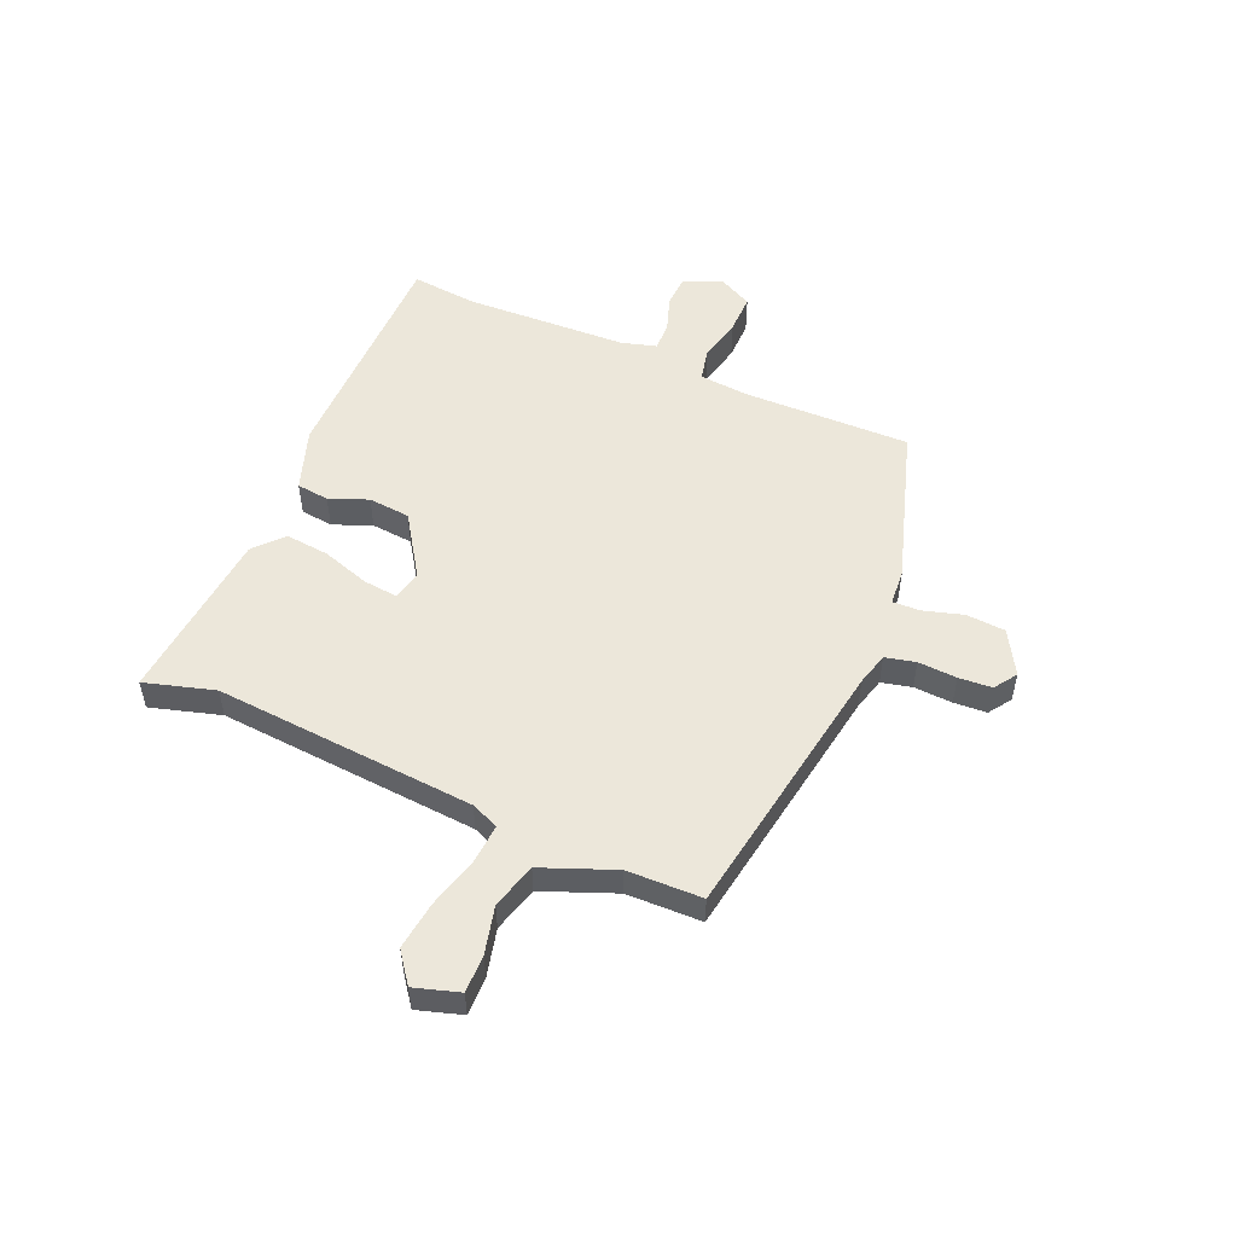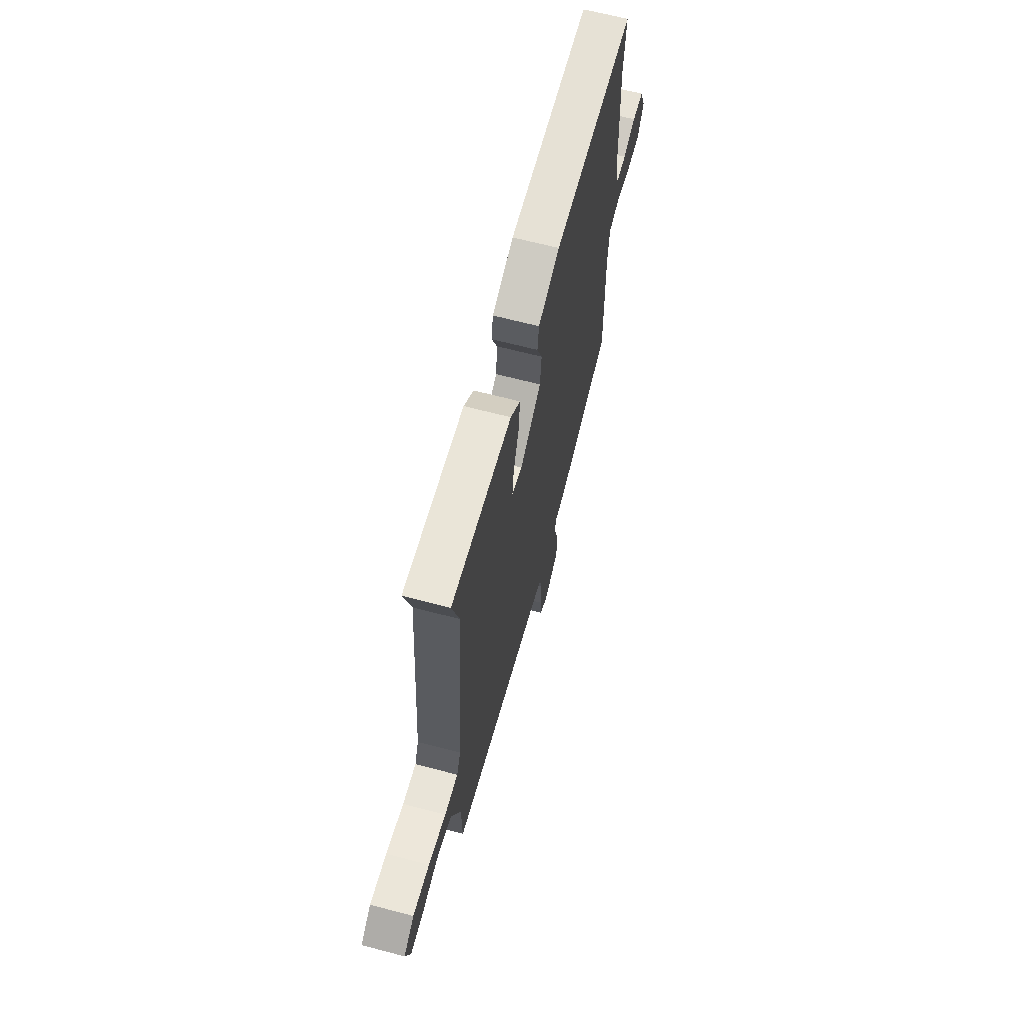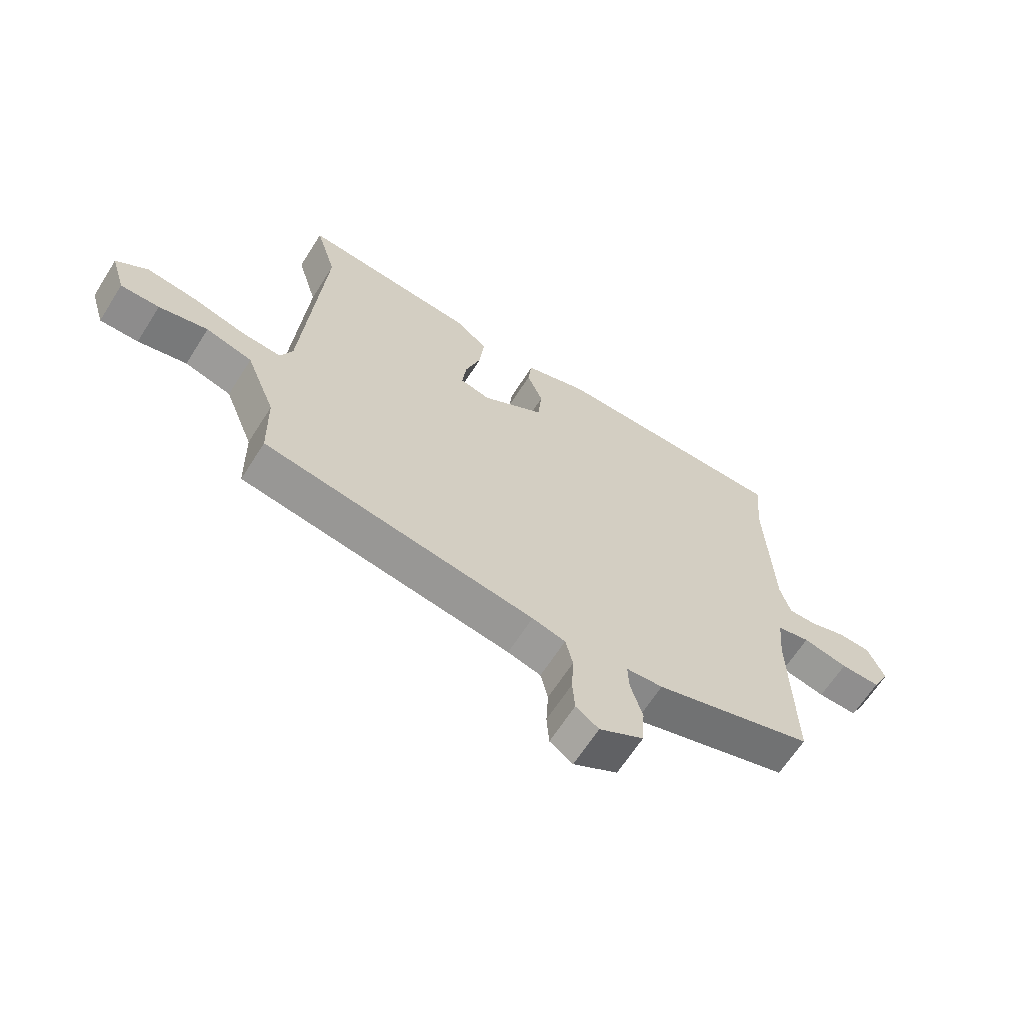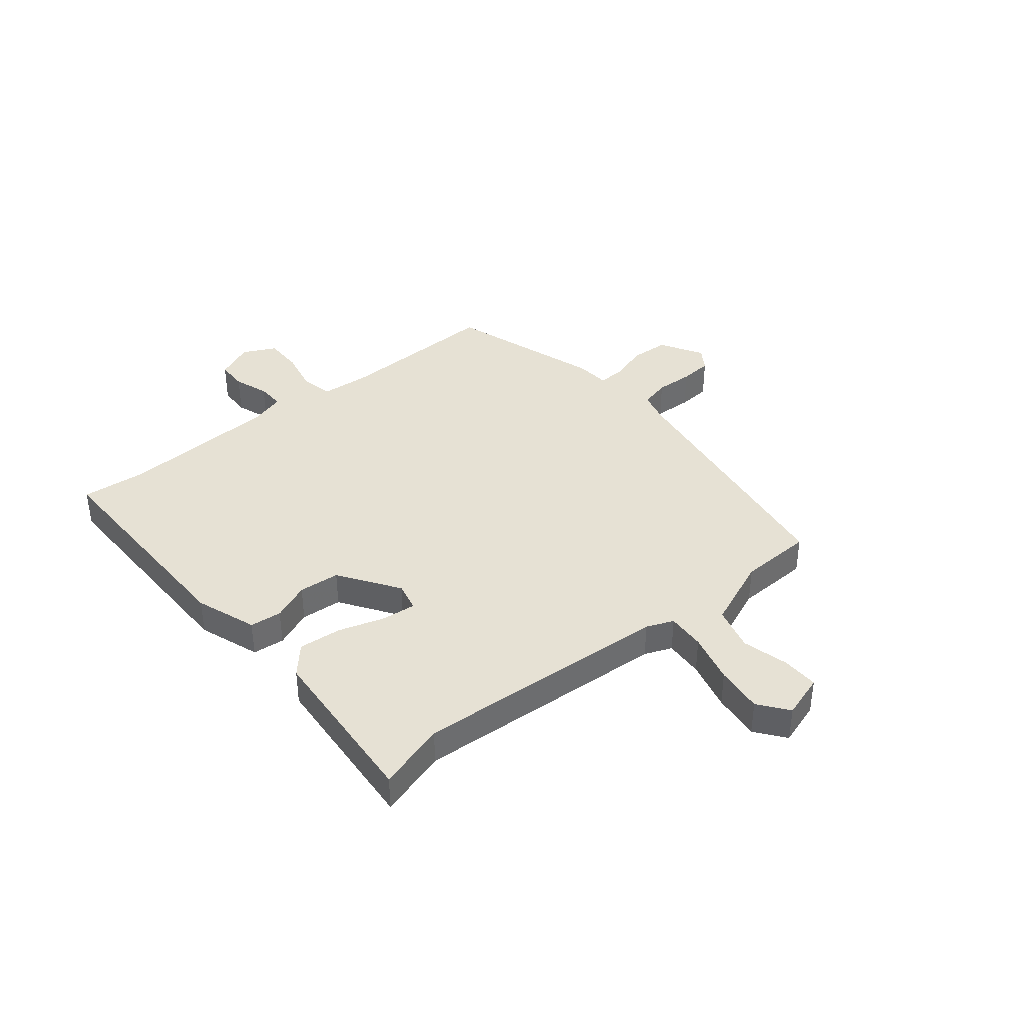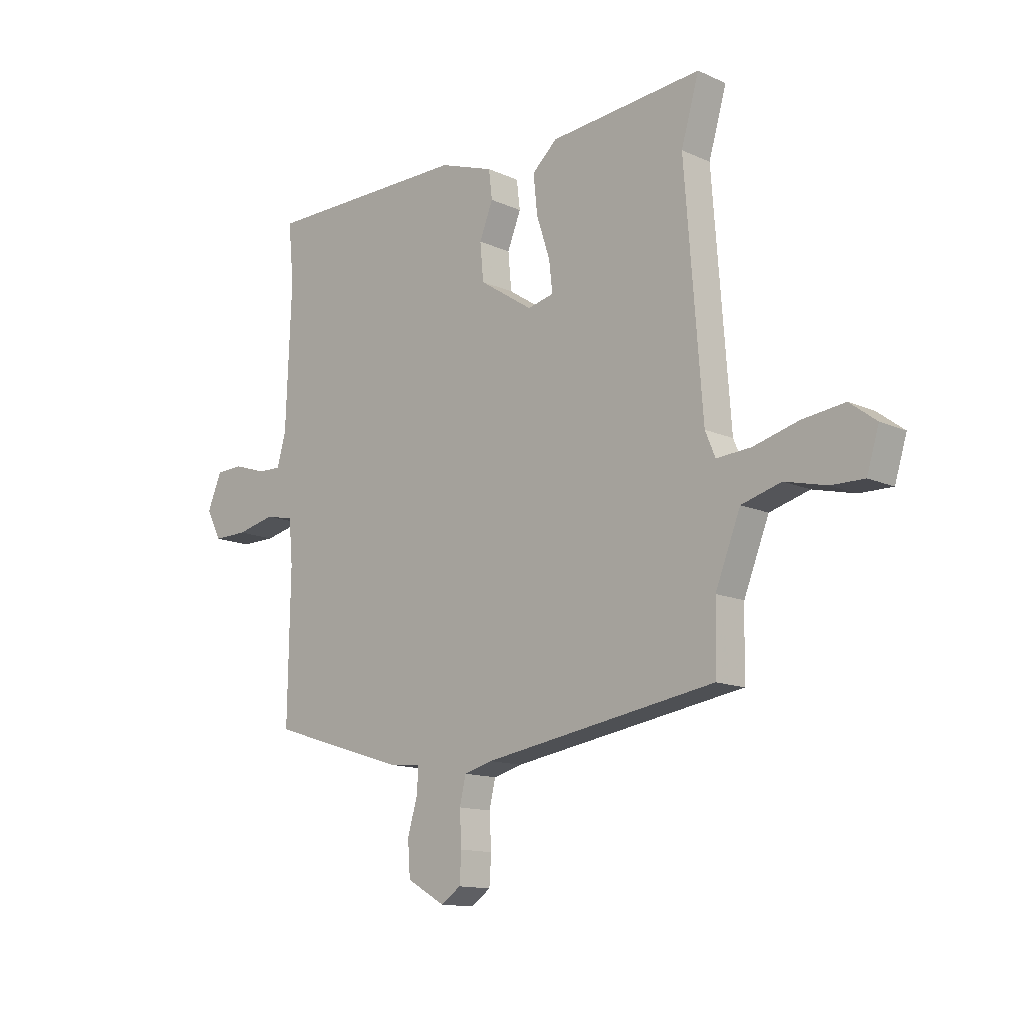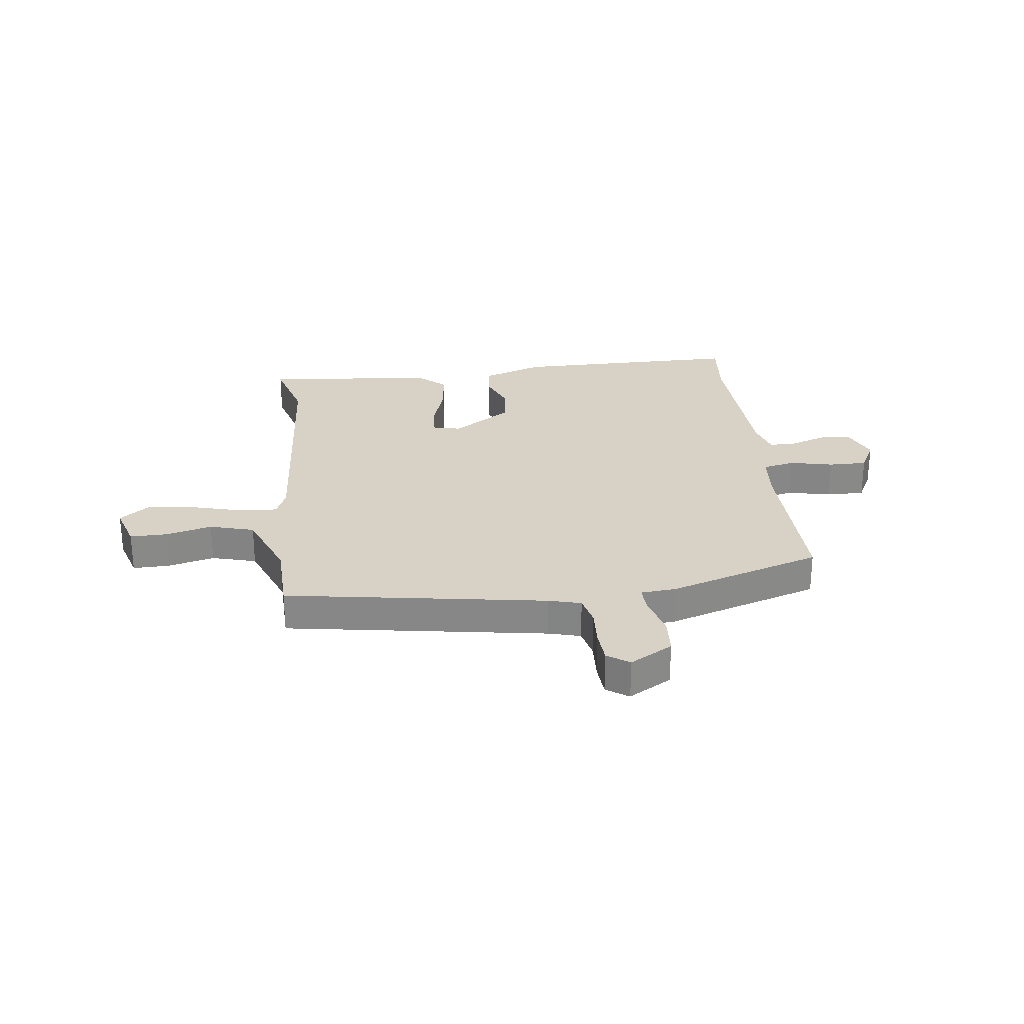
<metadata>
{"format":"obj","ext":"obj","renderer":"f3d","projection":"perspective","resolution":1024,"background":"white","views":[{"elev":52.4,"azim":113.4,"up":"+Y"},{"elev":65.0,"azim":104.9,"up":"+Z"},{"elev":-64.7,"azim":147.6,"up":"+Z"},{"elev":39.2,"azim":50.2,"up":"+Y"},{"elev":-13.2,"azim":44.3,"up":"+Z"},{"elev":27.4,"azim":173.0,"up":"+Y"}]}
</metadata>
<code>
v -0.492 0.07 0.422
v -0.504 0.07 0.542
v -0.078 0.07 0.543
v 0.035 0.07 0.504
v 0.042 0.07 0.445
v 0.014 0.07 0.375
v 0.021 0.07 0.299
v 0.132 0.07 0.226
v 0.186 0.07 0.239
v 0.179 0.07 0.302
v 0.151 0.07 0.388
v 0.143 0.07 0.467
v 0.195 0.07 0.514
v 0.512 0.07 0.542
v 0.475 0.07 0.415
v 0.511 0.07 -0.06
v 0.532 0.07 -0.11
v 0.603 0.07 -0.105
v 0.696 0.07 -0.08
v 0.784 0.07 -0.069
v 0.839 0.07 -0.11
v 0.814 0.07 -0.191
v 0.746 0.07 -0.19
v 0.66 0.07 -0.169
v 0.578 0.07 -0.192
v 0.526 0.07 -0.323
v 0.523 0.07 -0.459
v 0.042 0.07 -0.537
v -0.017 0.07 -0.553
v -0.03 0.07 -0.608
v -0.026 0.07 -0.678
v -0.03 0.07 -0.738
v -0.071 0.07 -0.766
v -0.15 0.07 -0.721
v -0.155 0.07 -0.65
v -0.134 0.07 -0.578
v -0.132 0.07 -0.528
v -0.197 0.07 -0.523
v -0.481 0.07 -0.434
v -0.476 0.07 -0.131
v -0.484 0.07 -0.041
v -0.543 0.07 -0.028
v -0.623 0.07 -0.046
v -0.694 0.07 -0.047
v -0.725 0.07 0.013
v -0.695 0.07 0.084
v -0.638 0.07 0.086
v -0.573 0.07 0.064
v -0.522 0.07 0.063
v -0.504 0.07 0.127
v -0.492 0 0.422
v -0.504 0 0.542
v -0.078 0 0.543
v 0.035 0 0.504
v 0.042 0 0.445
v 0.014 0 0.375
v 0.021 0 0.299
v 0.132 0 0.226
v 0.186 0 0.239
v 0.179 0 0.302
v 0.151 0 0.388
v 0.143 0 0.467
v 0.195 0 0.514
v 0.512 0 0.542
v 0.475 0 0.415
v 0.511 0 -0.06
v 0.532 0 -0.11
v 0.603 0 -0.105
v 0.696 0 -0.08
v 0.784 0 -0.069
v 0.839 0 -0.11
v 0.814 0 -0.191
v 0.746 0 -0.19
v 0.66 0 -0.169
v 0.578 0 -0.192
v 0.526 0 -0.323
v 0.523 0 -0.459
v 0.042 0 -0.537
v -0.017 0 -0.553
v -0.03 0 -0.608
v -0.026 0 -0.678
v -0.03 0 -0.738
v -0.071 0 -0.766
v -0.15 0 -0.721
v -0.155 0 -0.65
v -0.134 0 -0.578
v -0.132 0 -0.528
v -0.197 0 -0.523
v -0.481 0 -0.434
v -0.476 0 -0.131
v -0.484 0 -0.041
v -0.543 0 -0.028
v -0.623 0 -0.046
v -0.694 0 -0.047
v -0.725 0 0.013
v -0.695 0 0.084
v -0.638 0 0.086
v -0.573 0 0.064
v -0.522 0 0.063
v -0.504 0 0.127
f 45 46 47 48
f 45 48 49
f 42 43 44 45
f 41 42 45 49
f 37 38 39 40
f 37 40 41
f 33 34 35 36
f 33 36 37
f 30 31 32 33
f 29 30 33 37
f 28 29 37 41
f 26 27 28 41
f 21 22 23 24
f 21 24 25
f 18 19 20 21
f 17 18 21 25
f 12 13 14 15
f 10 11 12 15
f 9 10 15 16
f 8 9 16 17
f 3 4 5 6
f 1 2 3 6
f 50 1 6 7
f 26 41 49 50
f 17 25 26 50
f 7 8 17 50
f 98 97 96 95
f 99 98 95
f 95 94 93 92
f 99 95 92 91
f 90 89 88 87
f 91 90 87
f 86 85 84 83
f 87 86 83
f 83 82 81 80
f 87 83 80 79
f 91 87 79 78
f 91 78 77 76
f 74 73 72 71
f 75 74 71
f 71 70 69 68
f 75 71 68 67
f 65 64 63 62
f 65 62 61 60
f 66 65 60 59
f 67 66 59 58
f 56 55 54 53
f 56 53 52 51
f 57 56 51 100
f 100 99 91 76
f 100 76 75 67
f 100 67 58 57
f 1 51 52 2
f 2 52 53 3
f 3 53 54 4
f 4 54 55 5
f 5 55 56 6
f 6 56 57 7
f 7 57 58 8
f 8 58 59 9
f 9 59 60 10
f 10 60 61 11
f 11 61 62 12
f 12 62 63 13
f 13 63 64 14
f 14 64 65 15
f 15 65 66 16
f 16 66 67 17
f 17 67 68 18
f 18 68 69 19
f 19 69 70 20
f 20 70 71 21
f 21 71 72 22
f 22 72 73 23
f 23 73 74 24
f 24 74 75 25
f 25 75 76 26
f 26 76 77 27
f 27 77 78 28
f 28 78 79 29
f 29 79 80 30
f 30 80 81 31
f 31 81 82 32
f 32 82 83 33
f 33 83 84 34
f 34 84 85 35
f 35 85 86 36
f 36 86 87 37
f 37 87 88 38
f 38 88 89 39
f 39 89 90 40
f 40 90 91 41
f 41 91 92 42
f 42 92 93 43
f 43 93 94 44
f 44 94 95 45
f 45 95 96 46
f 46 96 97 47
f 47 97 98 48
f 48 98 99 49
f 49 99 100 50
f 50 100 51 1

</code>
